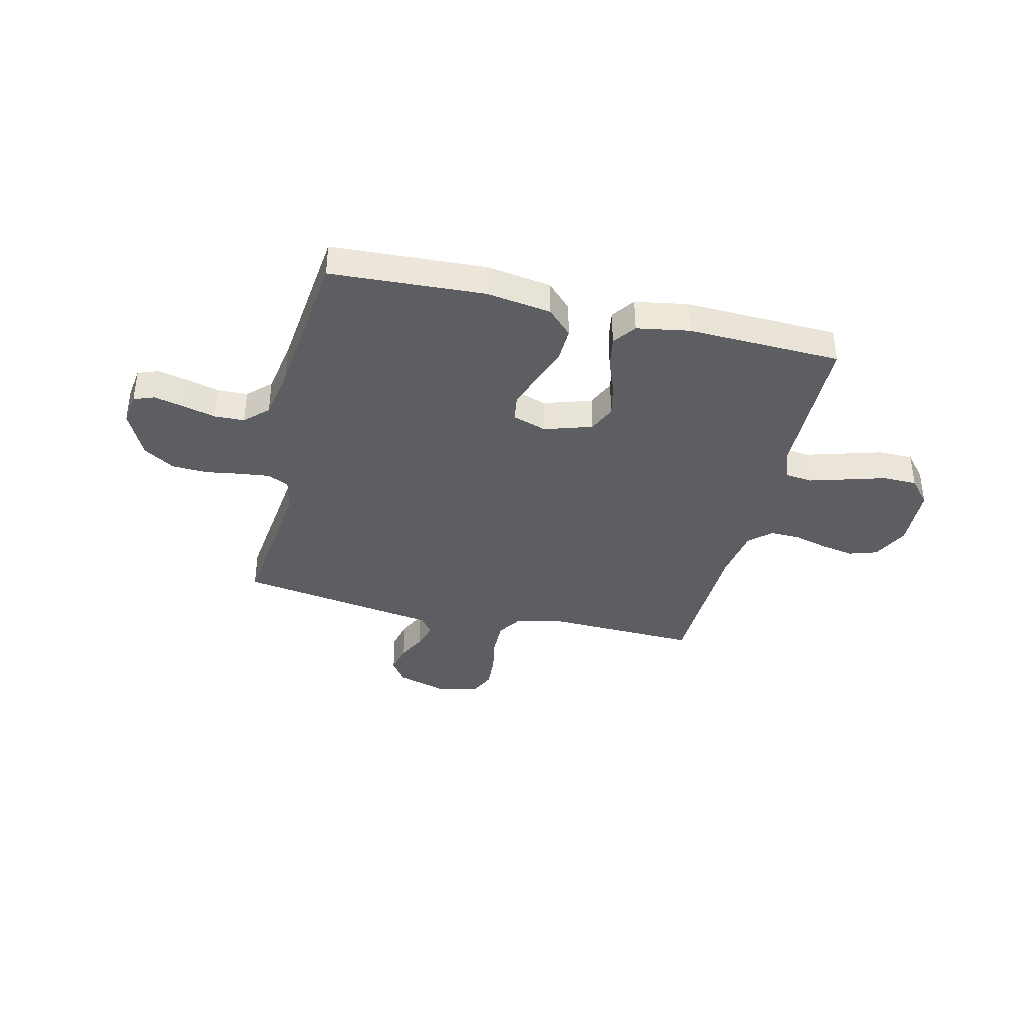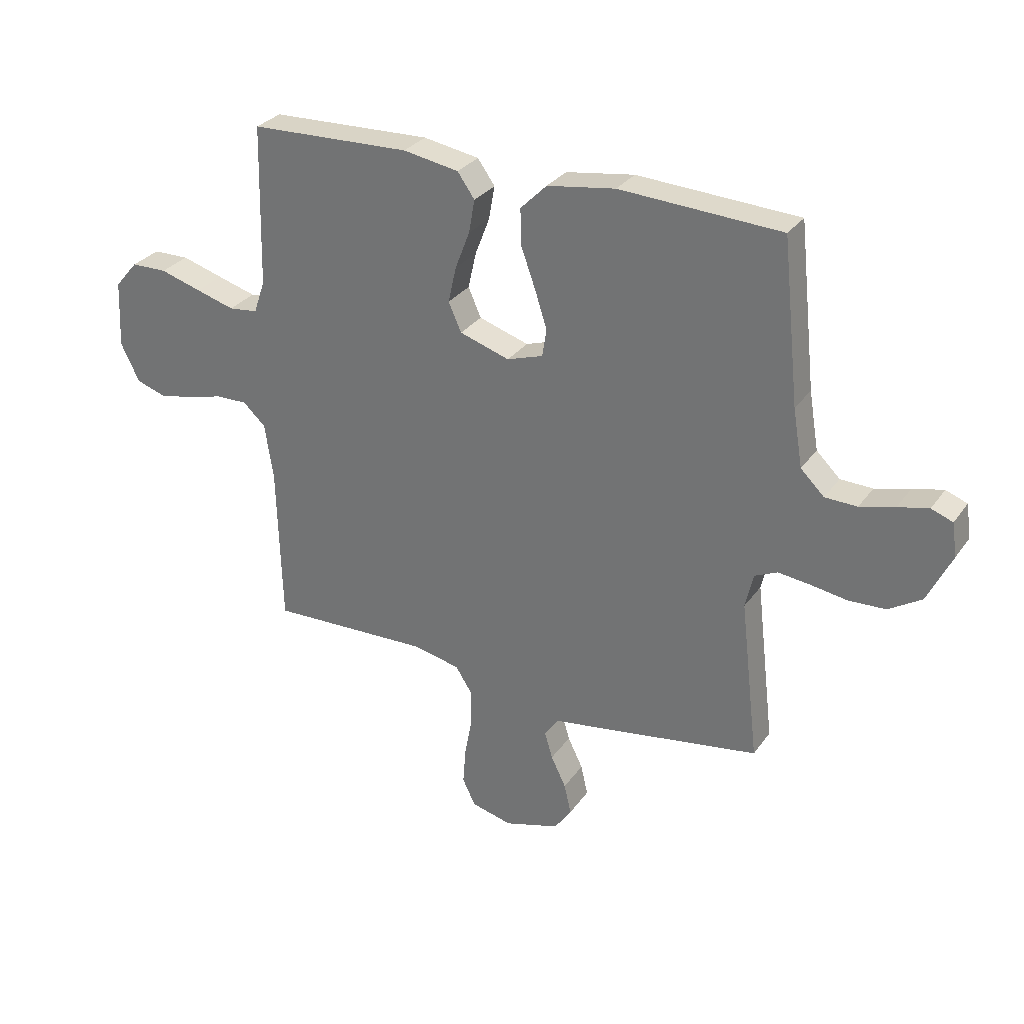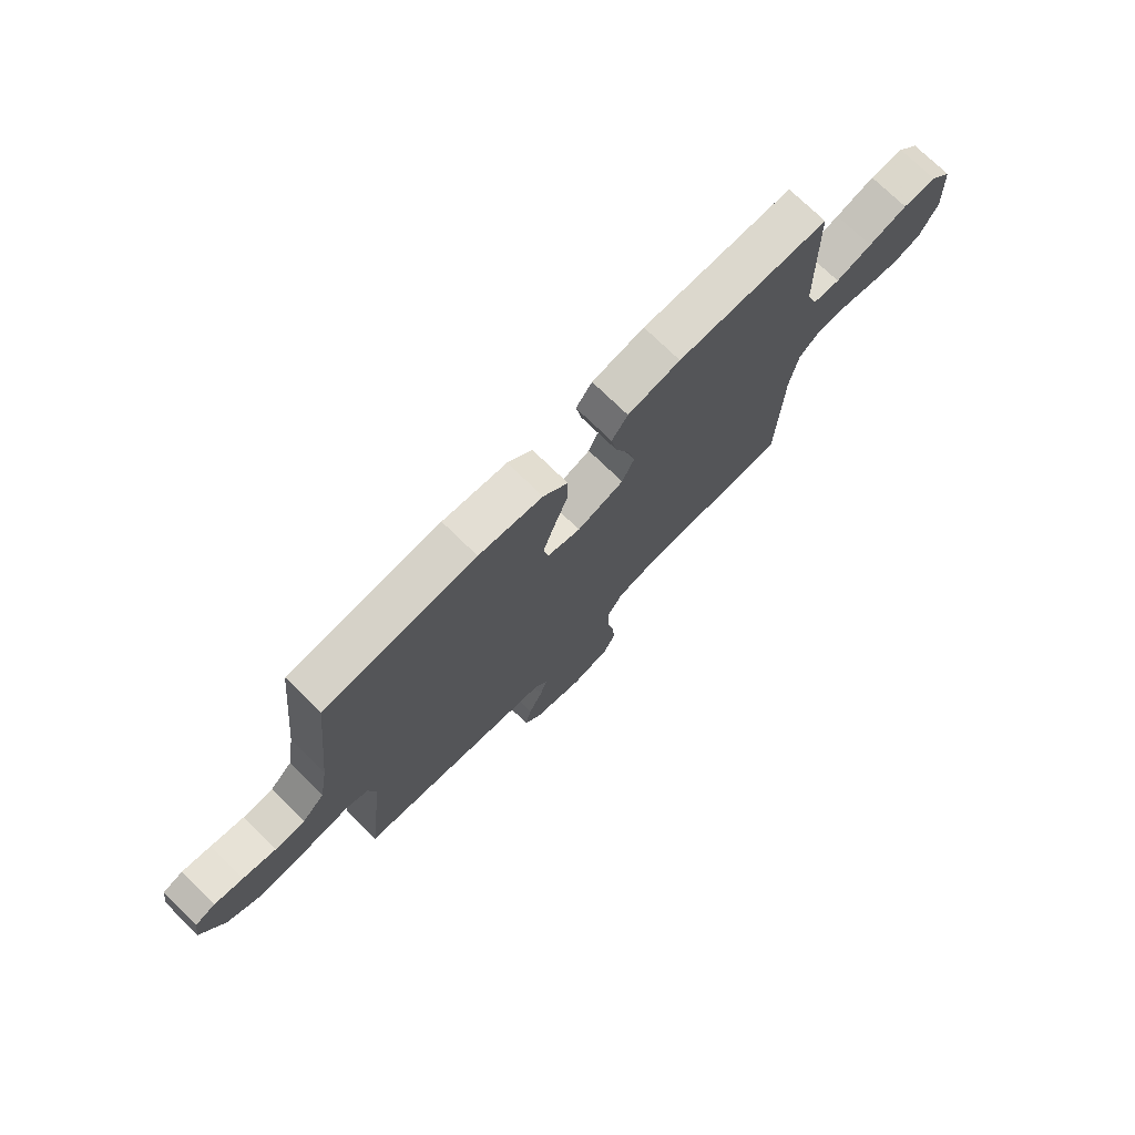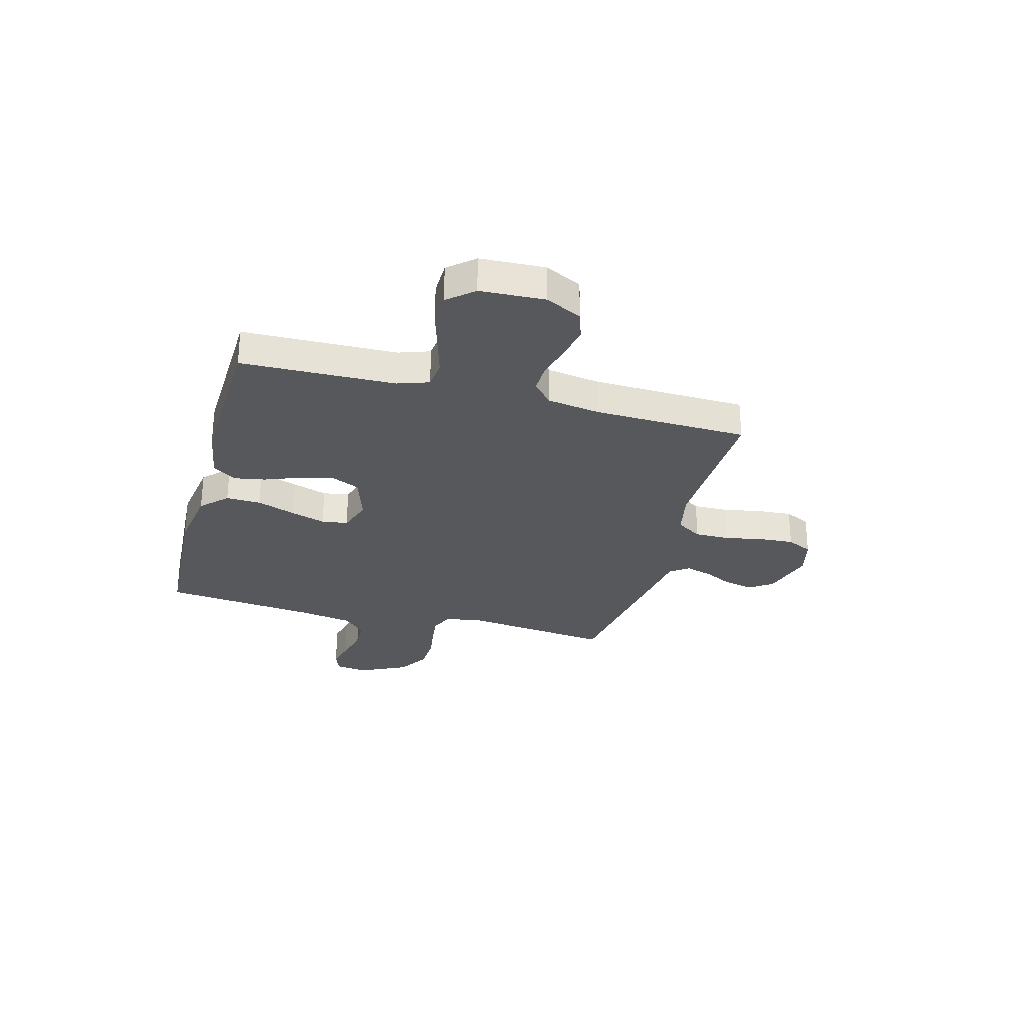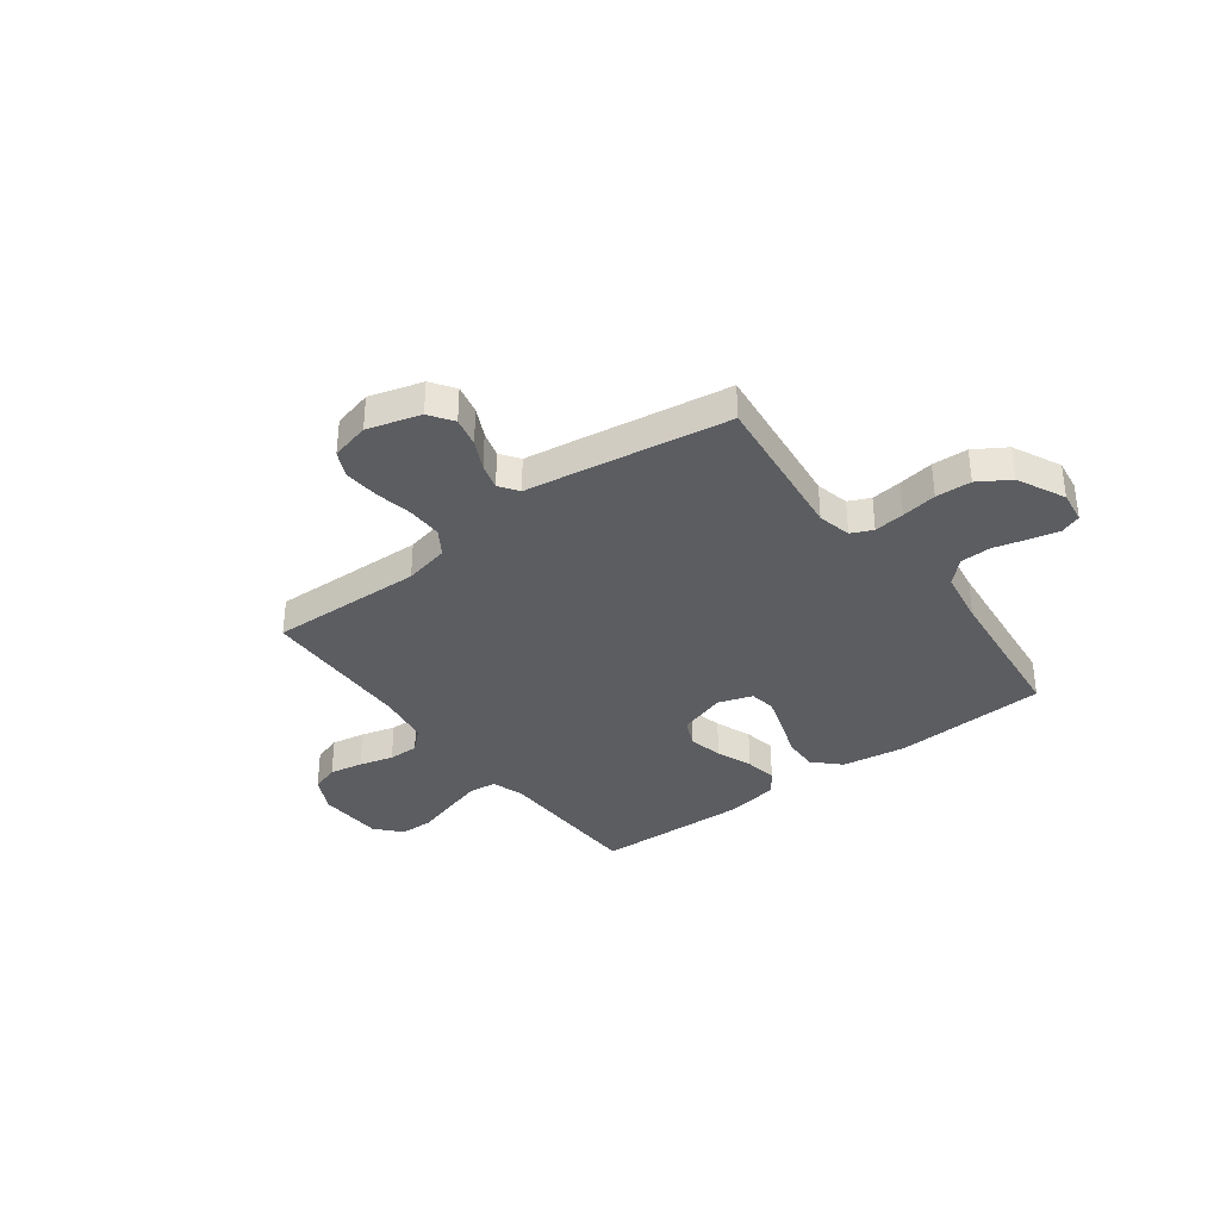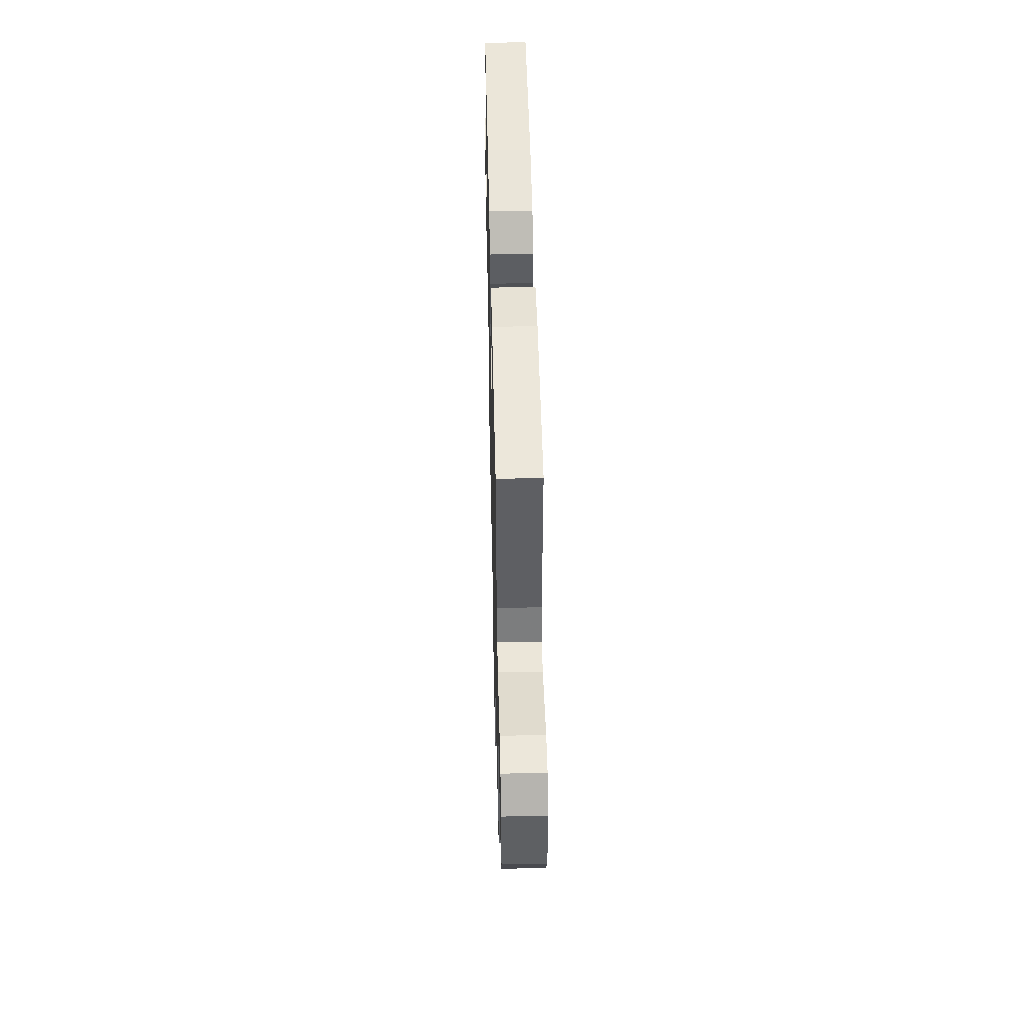
<metadata>
{"format":"obj","ext":"obj","renderer":"f3d","projection":"perspective","resolution":1024,"background":"white","views":[{"elev":-37.8,"azim":-13.5,"up":"+Y"},{"elev":29.7,"azim":-151.4,"up":"+Z"},{"elev":74.2,"azim":-45.7,"up":"+Z"},{"elev":-28.6,"azim":74.9,"up":"+Y"},{"elev":-35.6,"azim":-143.1,"up":"+Y"},{"elev":50.1,"azim":88.7,"up":"+Z"}]}
</metadata>
<code>
v 0.5 0.07 0.5
v 0.507 0.07 0.2
v 0.528 0.07 0.139
v 0.582 0.07 0.133
v 0.654 0.07 0.154
v 0.731 0.07 0.177
v 0.798 0.07 0.176
v 0.841 0.07 0.126
v 0.847 0.07 0
v 0.812 0.07 -0.071
v 0.757 0.07 -0.089
v 0.692 0.07 -0.077
v 0.625 0.07 -0.059
v 0.566 0.07 -0.058
v 0.524 0.07 -0.097
v 0.508 0.07 -0.2
v 0.5 0.07 -0.5
v 0.2 0.07 -0.491
v 0.112 0.07 -0.51
v 0.08 0.07 -0.56
v 0.081 0.07 -0.628
v 0.095 0.07 -0.702
v 0.1 0.07 -0.77
v 0.076 0.07 -0.82
v 0 0.07 -0.839
v -0.103 0.07 -0.809
v -0.135 0.07 -0.763
v -0.122 0.07 -0.706
v -0.094 0.07 -0.649
v -0.079 0.07 -0.598
v -0.105 0.07 -0.561
v -0.2 0.07 -0.547
v -0.5 0.07 -0.5
v -0.465 0.07 -0.2
v -0.48 0.07 -0.135
v -0.522 0.07 -0.116
v -0.581 0.07 -0.123
v -0.65 0.07 -0.134
v -0.719 0.07 -0.131
v -0.78 0.07 -0.093
v -0.825 0.07 0
v -0.816 0.07 0.063
v -0.776 0.07 0.078
v -0.719 0.07 0.065
v -0.654 0.07 0.048
v -0.594 0.07 0.05
v -0.55 0.07 0.093
v -0.532 0.07 0.2
v -0.5 0.07 0.5
v -0.2 0.07 0.517
v -0.073 0.07 0.498
v -0.024 0.07 0.449
v -0.026 0.07 0.381
v -0.053 0.07 0.306
v -0.075 0.07 0.237
v -0.067 0.07 0.186
v 0 0.07 0.164
v 0.093 0.07 0.194
v 0.117 0.07 0.248
v 0.102 0.07 0.315
v 0.075 0.07 0.385
v 0.064 0.07 0.447
v 0.096 0.07 0.492
v 0.2 0.07 0.51
v 0.5 0 0.5
v 0.507 0 0.2
v 0.528 0 0.139
v 0.582 0 0.133
v 0.654 0 0.154
v 0.731 0 0.177
v 0.798 0 0.176
v 0.841 0 0.126
v 0.847 0 0
v 0.812 0 -0.071
v 0.757 0 -0.089
v 0.692 0 -0.077
v 0.625 0 -0.059
v 0.566 0 -0.058
v 0.524 0 -0.097
v 0.508 0 -0.2
v 0.5 0 -0.5
v 0.2 0 -0.491
v 0.112 0 -0.51
v 0.08 0 -0.56
v 0.081 0 -0.628
v 0.095 0 -0.702
v 0.1 0 -0.77
v 0.076 0 -0.82
v 0 0 -0.839
v -0.103 0 -0.809
v -0.135 0 -0.763
v -0.122 0 -0.706
v -0.094 0 -0.649
v -0.079 0 -0.598
v -0.105 0 -0.561
v -0.2 0 -0.547
v -0.5 0 -0.5
v -0.465 0 -0.2
v -0.48 0 -0.135
v -0.522 0 -0.116
v -0.581 0 -0.123
v -0.65 0 -0.134
v -0.719 0 -0.131
v -0.78 0 -0.093
v -0.825 0 0
v -0.816 0 0.063
v -0.776 0 0.078
v -0.719 0 0.065
v -0.654 0 0.048
v -0.594 0 0.05
v -0.55 0 0.093
v -0.532 0 0.2
v -0.5 0 0.5
v -0.2 0 0.517
v -0.073 0 0.498
v -0.024 0 0.449
v -0.026 0 0.381
v -0.053 0 0.306
v -0.075 0 0.237
v -0.067 0 0.186
v 0 0 0.164
v 0.093 0 0.194
v 0.117 0 0.248
v 0.102 0 0.315
v 0.075 0 0.385
v 0.064 0 0.447
v 0.096 0 0.492
v 0.2 0 0.51
f 63 64 1 2
f 60 61 62 63
f 59 60 63 2
f 58 59 2 3
f 57 58 3
f 51 52 53 54
f 51 54 55
f 48 49 50 51
f 47 48 51 55
f 46 47 55 56
f 42 43 44 45
f 40 41 42 45
f 40 45 46
f 37 38 39 40
f 36 37 40 46
f 35 36 46 56
f 31 32 33 34
f 31 34 35 56
f 26 27 28 29
f 26 29 30
f 25 26 30
f 24 25 30
f 21 22 23 24
f 20 21 24 30
f 19 20 30 31
f 16 17 18
f 15 16 18 19
f 10 11 12 13
f 8 9 10 13
f 8 13 14
f 5 6 7 8
f 4 5 8 14
f 57 3 4 14
f 56 57 14 15
f 15 19 31 56
f 66 65 128 127
f 127 126 125 124
f 66 127 124 123
f 67 66 123 122
f 67 122 121
f 118 117 116 115
f 119 118 115
f 115 114 113 112
f 119 115 112 111
f 120 119 111 110
f 109 108 107 106
f 109 106 105 104
f 110 109 104
f 104 103 102 101
f 110 104 101 100
f 120 110 100 99
f 98 97 96 95
f 120 99 98 95
f 93 92 91 90
f 94 93 90
f 94 90 89
f 94 89 88
f 88 87 86 85
f 94 88 85 84
f 95 94 84 83
f 82 81 80
f 83 82 80 79
f 77 76 75 74
f 77 74 73 72
f 78 77 72
f 72 71 70 69
f 78 72 69 68
f 78 68 67 121
f 79 78 121 120
f 120 95 83 79
f 1 65 66 2
f 2 66 67 3
f 3 67 68 4
f 4 68 69 5
f 5 69 70 6
f 6 70 71 7
f 7 71 72 8
f 8 72 73 9
f 9 73 74 10
f 10 74 75 11
f 11 75 76 12
f 12 76 77 13
f 13 77 78 14
f 14 78 79 15
f 15 79 80 16
f 16 80 81 17
f 17 81 82 18
f 18 82 83 19
f 19 83 84 20
f 20 84 85 21
f 21 85 86 22
f 22 86 87 23
f 23 87 88 24
f 24 88 89 25
f 25 89 90 26
f 26 90 91 27
f 27 91 92 28
f 28 92 93 29
f 29 93 94 30
f 30 94 95 31
f 31 95 96 32
f 32 96 97 33
f 33 97 98 34
f 34 98 99 35
f 35 99 100 36
f 36 100 101 37
f 37 101 102 38
f 38 102 103 39
f 39 103 104 40
f 40 104 105 41
f 41 105 106 42
f 42 106 107 43
f 43 107 108 44
f 44 108 109 45
f 45 109 110 46
f 46 110 111 47
f 47 111 112 48
f 48 112 113 49
f 49 113 114 50
f 50 114 115 51
f 51 115 116 52
f 52 116 117 53
f 53 117 118 54
f 54 118 119 55
f 55 119 120 56
f 56 120 121 57
f 57 121 122 58
f 58 122 123 59
f 59 123 124 60
f 60 124 125 61
f 61 125 126 62
f 62 126 127 63
f 63 127 128 64
f 64 128 65 1

</code>
